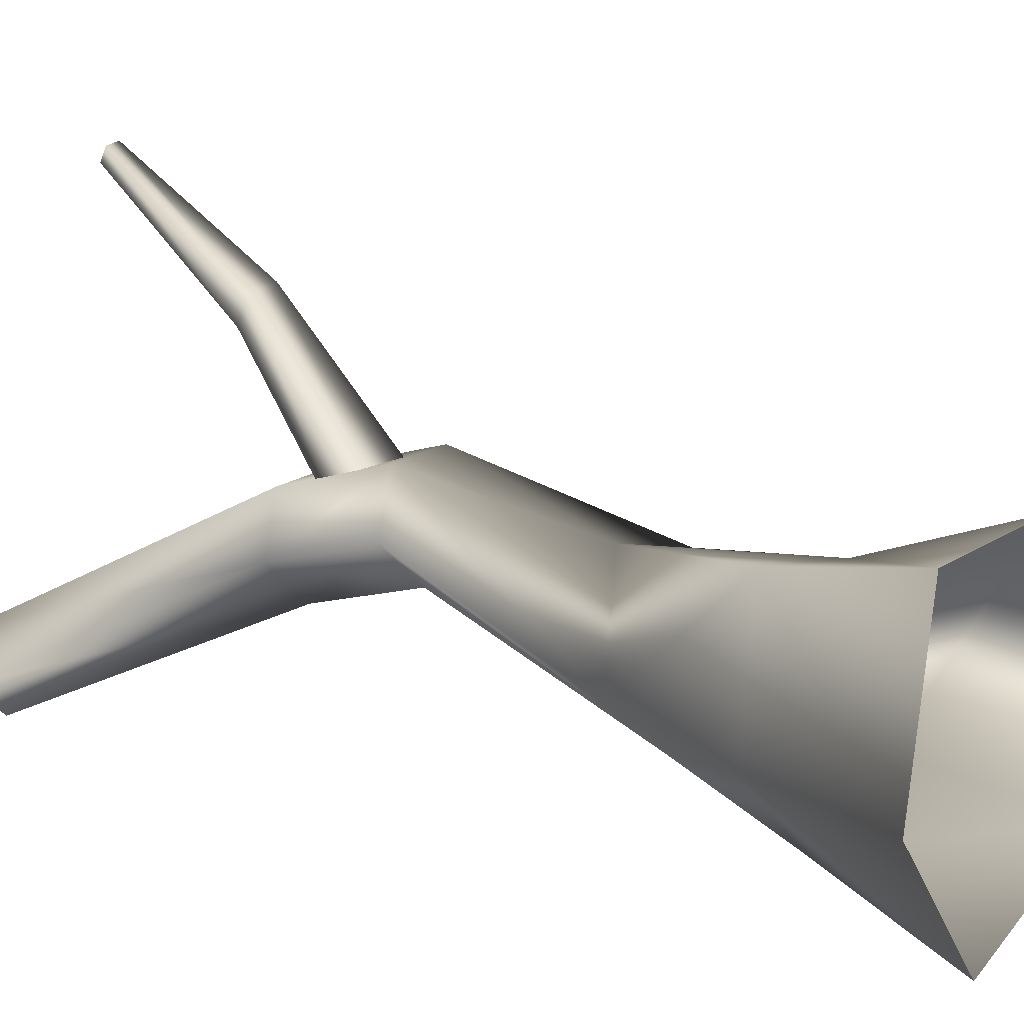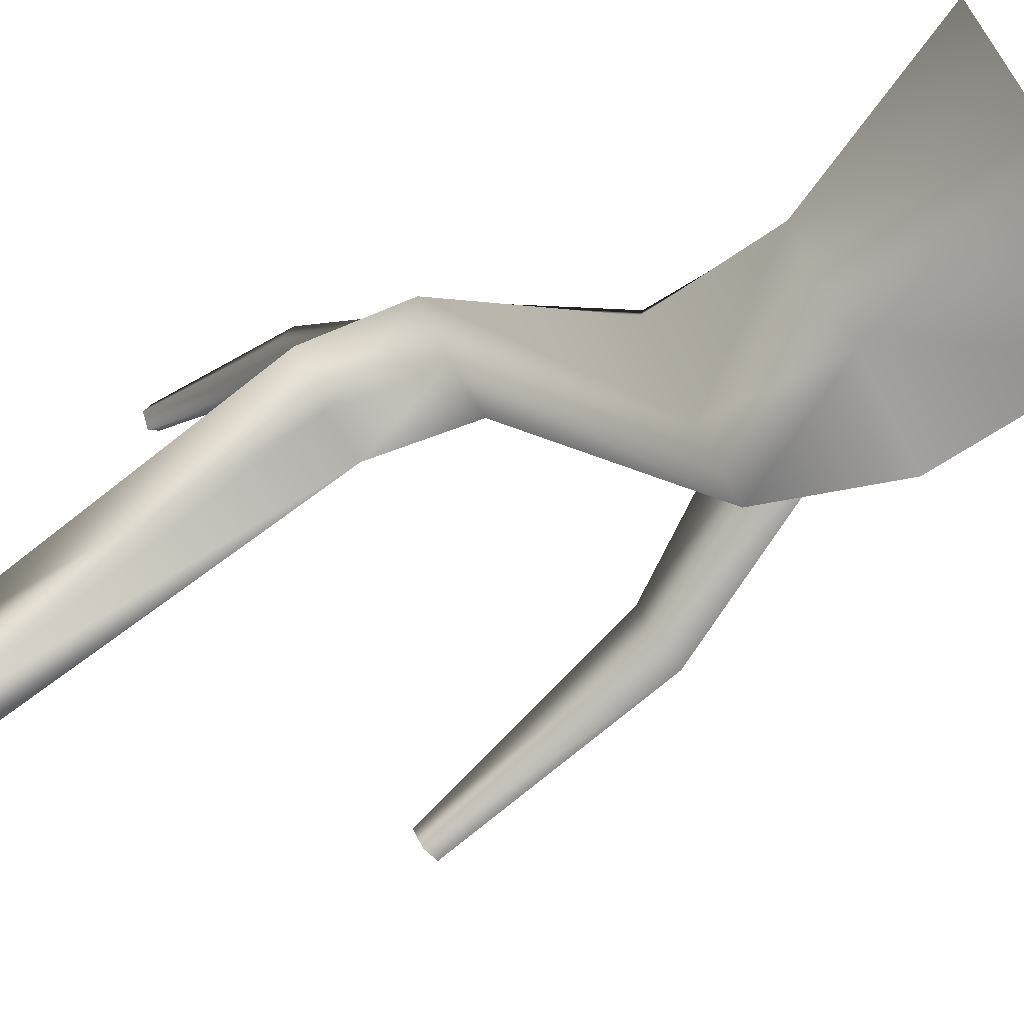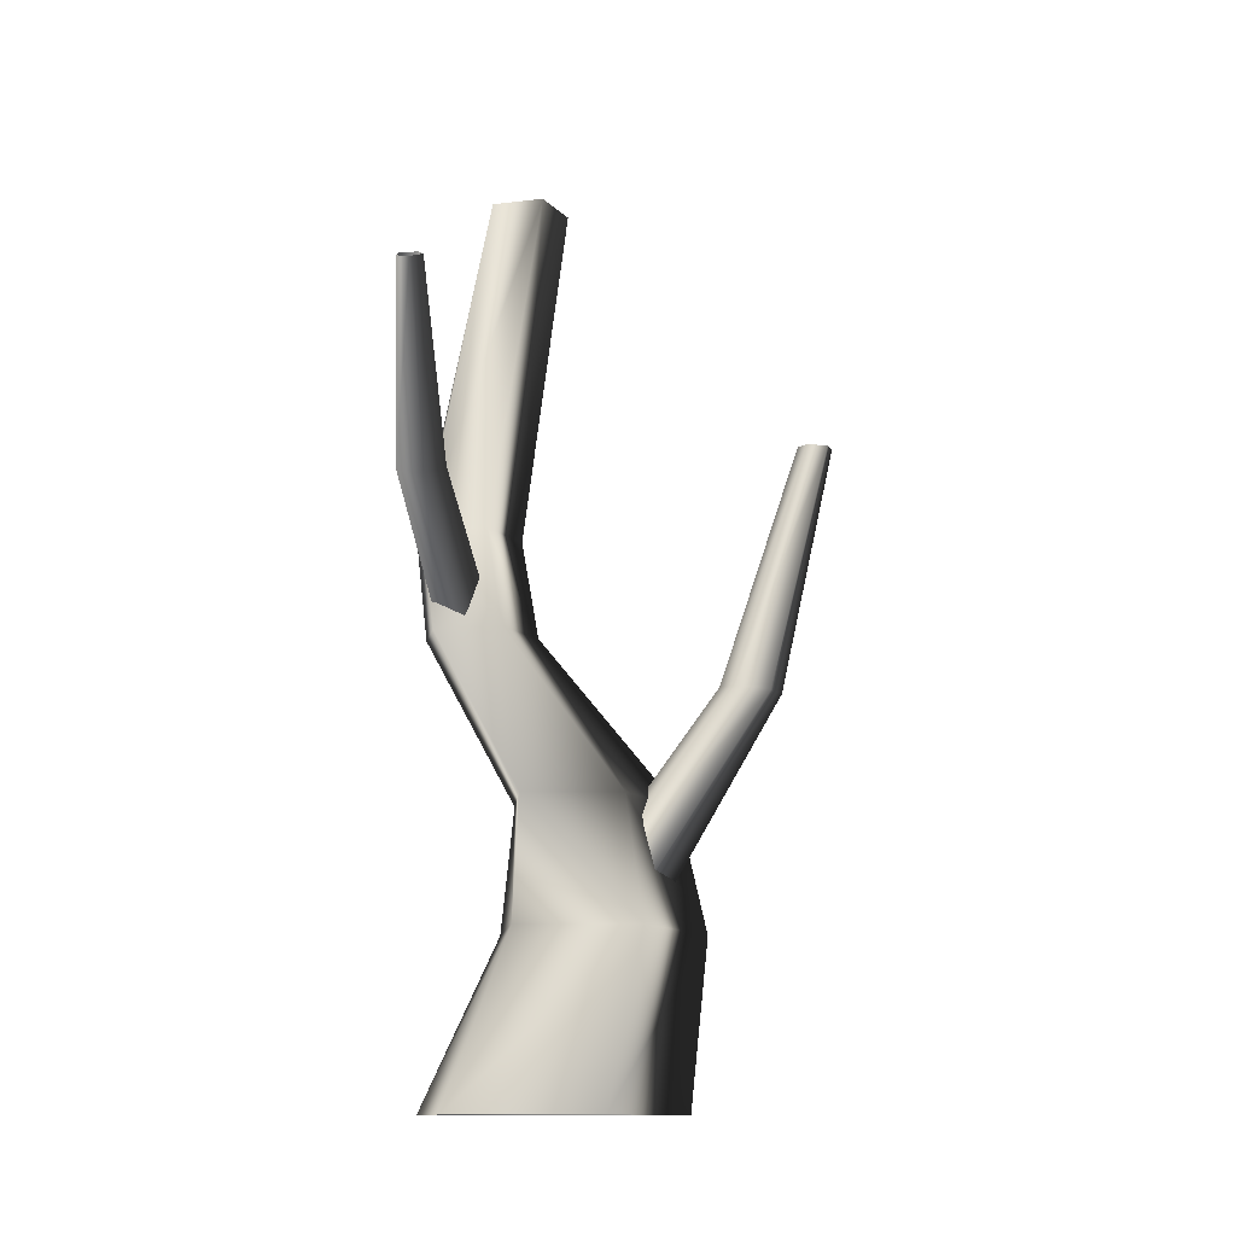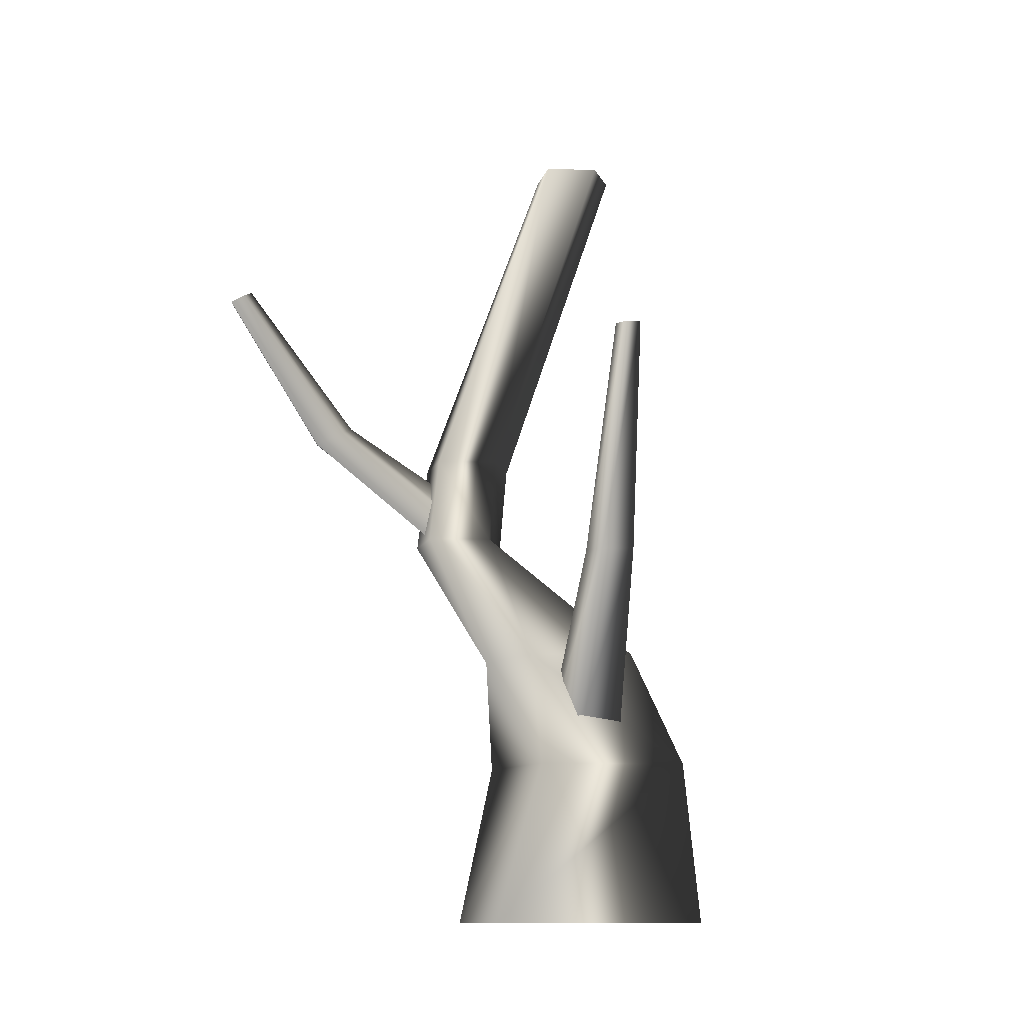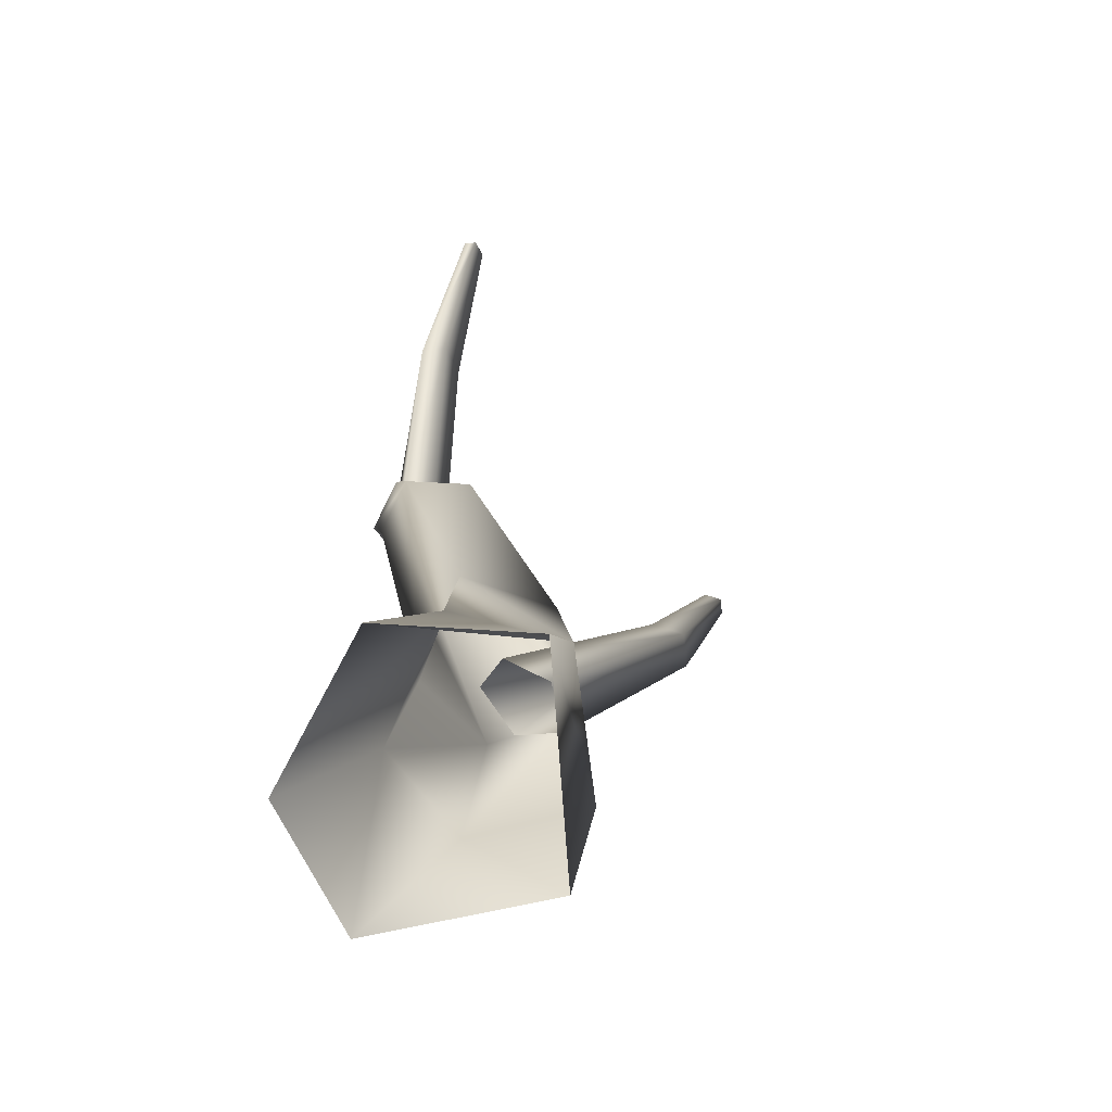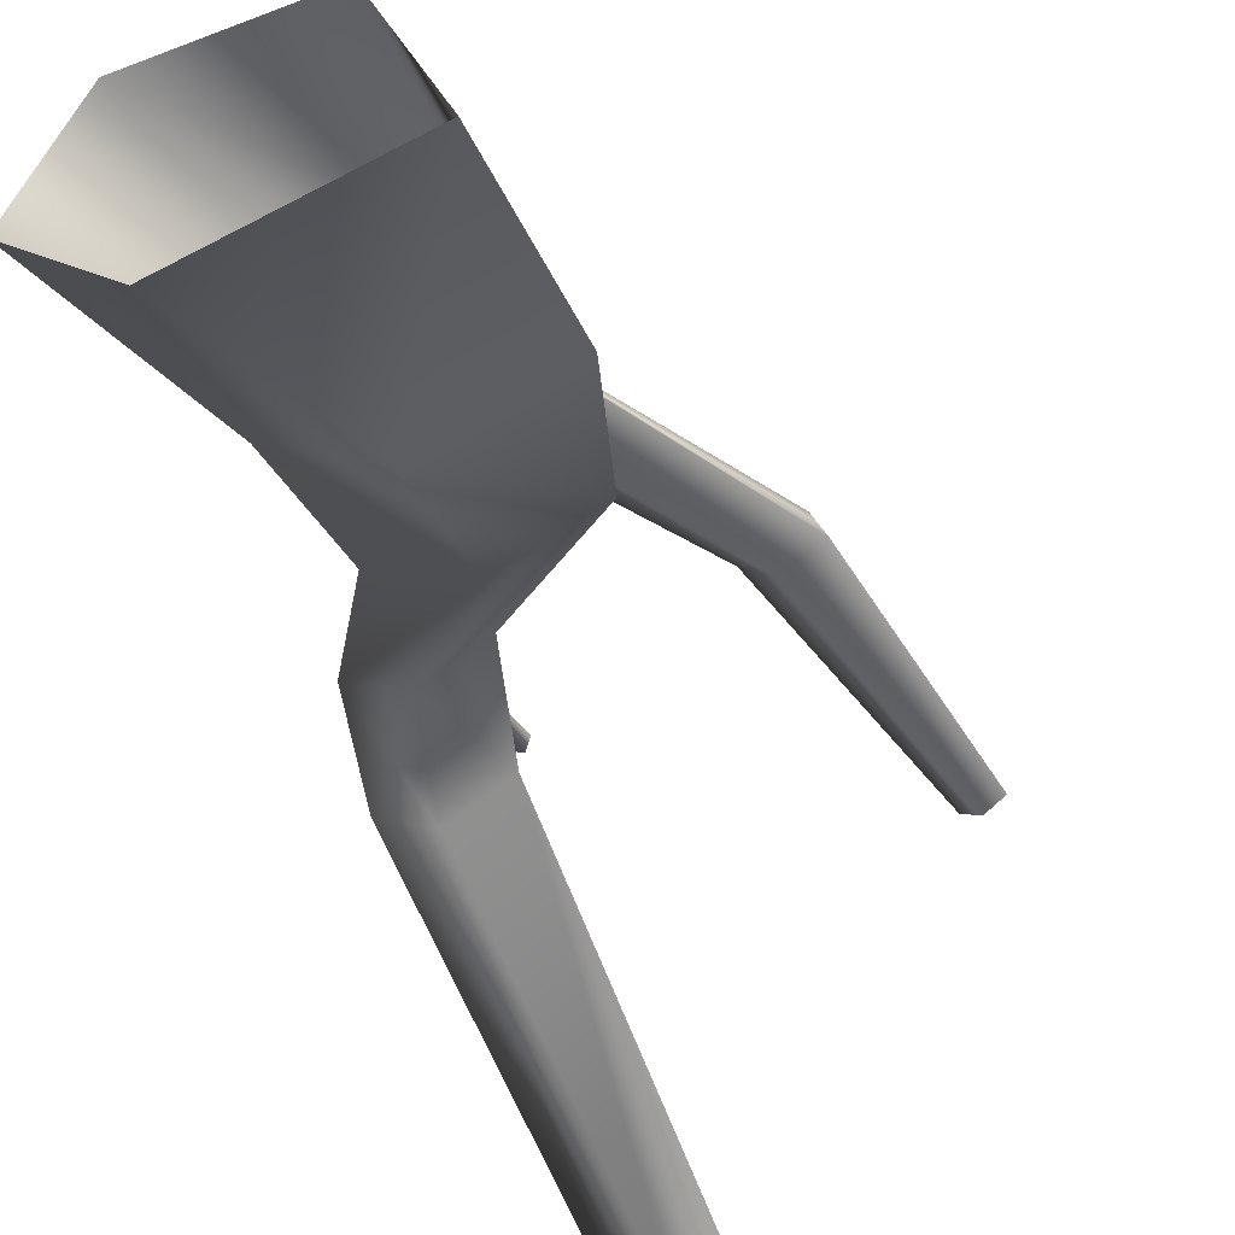
<metadata>
{"format":"obj","ext":"obj","renderer":"f3d","projection":"perspective","resolution":1024,"background":"white","views":[{"elev":3.1,"azim":-53.2,"up":"+Z"},{"elev":-77.5,"azim":-61.7,"up":"+Z"},{"elev":-12.0,"azim":2.7,"up":"+Y"},{"elev":-11.6,"azim":63.4,"up":"+Y"},{"elev":-79.8,"azim":-13.8,"up":"+Y"},{"elev":-55.4,"azim":18.0,"up":"+Z"}]}
</metadata>
<code>
v 0.9805 -0.3906 -0.6921
v 1.107 0.8115 -0.4743
v 0.3104 0.8115 -0.8906
v -0.2216 -0.3906 -1.267
v 0.4838 -0.3906 0.8181
v 0.7068 0.8115 0.5438
v -0.5843 -0.3906 0.6235
v -0.148 0.8115 0.5496
v -0.8845 -0.3906 -0.5368
v -0.3147 0.8115 -0.4248
v -0.2216 -0.3906 -1.267
v 0.3104 0.8115 -0.8906
v 0.353 1.663 -0.4698
v -0.1989 1.663 -0.1507
v -0.7214 2.663 0.616
v -0.3613 2.663 0.3769
v -0.4594 3.343 0.2667
v -0.8089 3.343 0.5
v -0.6297 2.663 1.011
v -0.7244 3.343 0.8824
v -0.1789 2.663 1.099
v -0.2919 3.343 0.9706
v 0.02222 2.663 0.6623
v -0.1006 3.343 0.5472
v -0.3613 2.663 0.3769
v -0.4594 3.343 0.2667
v -0.01606 5.964 0.08666
v 0.138 5.964 -0.2853
v -0.3798 5.964 -0.001566
v -0.4369 5.964 -0.3354
v -0.1276 5.964 -0.5472
v -0.1276 5.964 -0.5472
v 0.9102 1.663 -0.1404
v 0.353 1.663 -0.4698
v 0.5891 1.663 0.5688
v -0.09753 1.663 0.6263
v 0.8035 0.9769 -0.08332
v 1.62 2.359 0.239
v 1.381 2.396 0.1043
v 1.855 4.029 0.2896
v 1.979 4.009 0.3708
v 1.544 2.351 0.4626
v 0.6346 0.9737 0.2237
v 0.2962 1.007 0.2918
v 1.309 2.377 0.4697
v 0.198 1.035 0.06539
v 1.206 2.404 0.2722
v 0.4947 1.02 -0.1954
v 1.381 2.396 0.1043
v 0.8035 0.9769 -0.08332
v 1.749 4.037 0.3549
v 1.855 4.029 0.2896
v 1.818 4.02 0.4814
v 1.945 4.005 0.4768
v 0.8035 0.9769 -0.08332
v 0.4947 1.02 -0.1954
v -0.3744 2.541 0.7778
v -0.59 3.445 1.93
v -0.4651 3.533 1.769
v -0.5188 4.605 2.618
v -0.5927 4.56 2.701
v -0.7632 3.484 1.865
v -0.6149 2.677 0.7326
v -0.6585 2.934 0.6377
v -0.7518 3.576 1.699
v -0.4739 3.001 0.6083
v -0.5865 3.607 1.637
v -0.2745 2.77 0.6899
v -0.4651 3.533 1.769
v -0.3744 2.541 0.7778
v -0.5633 4.649 2.54
v -0.5188 4.605 2.618
v -0.6694 4.627 2.582
v -0.675 4.578 2.671
v -0.3744 2.541 0.7778
v -0.2745 2.77 0.6899
g Tree1_(22)_2716_601
f 1 3 2
f 1 4 3
f 5 1 2
f 5 2 6
f 7 5 6
f 7 6 8
f 9 7 8
f 9 8 10
f 11 9 10
f 11 10 12
f 13 12 10
f 13 10 14
f 14 10 8
f 13 14 15
f 13 15 16
f 15 17 16
f 15 18 17
f 19 18 15
f 14 19 15
f 19 20 18
f 21 20 19
f 21 22 20
f 23 22 21
f 23 24 22
f 25 24 23
f 25 26 24
f 24 27 22
f 20 22 27
f 24 28 27
f 20 27 29
f 18 20 29
f 18 29 30
f 17 18 30
f 17 30 31
f 24 32 28
f 24 26 32
f 33 25 23
f 33 34 25
f 35 23 21
f 35 33 23
f 36 35 21
f 36 21 19
f 14 36 19
f 33 3 34
f 33 2 3
f 35 2 33
f 35 6 2
f 36 6 35
f 36 8 6
f 14 8 36
f 37 39 38
f 38 39 40
f 38 40 41
f 42 38 41
f 43 38 42
f 44 43 42
f 44 42 45
f 46 44 45
f 46 45 47
f 48 46 47
f 48 47 49
f 43 50 38
f 49 47 51
f 49 51 52
f 47 53 51
f 47 45 53
f 45 54 53
f 45 42 54
f 42 41 54
f 55 56 39
f 57 59 58
f 58 59 60
f 58 60 61
f 62 58 61
f 63 58 62
f 64 63 62
f 64 62 65
f 66 64 65
f 66 65 67
f 68 66 67
f 68 67 69
f 63 70 58
f 69 67 71
f 69 71 72
f 67 73 71
f 67 65 73
f 65 74 73
f 65 62 74
f 62 61 74
f 75 76 59

</code>
